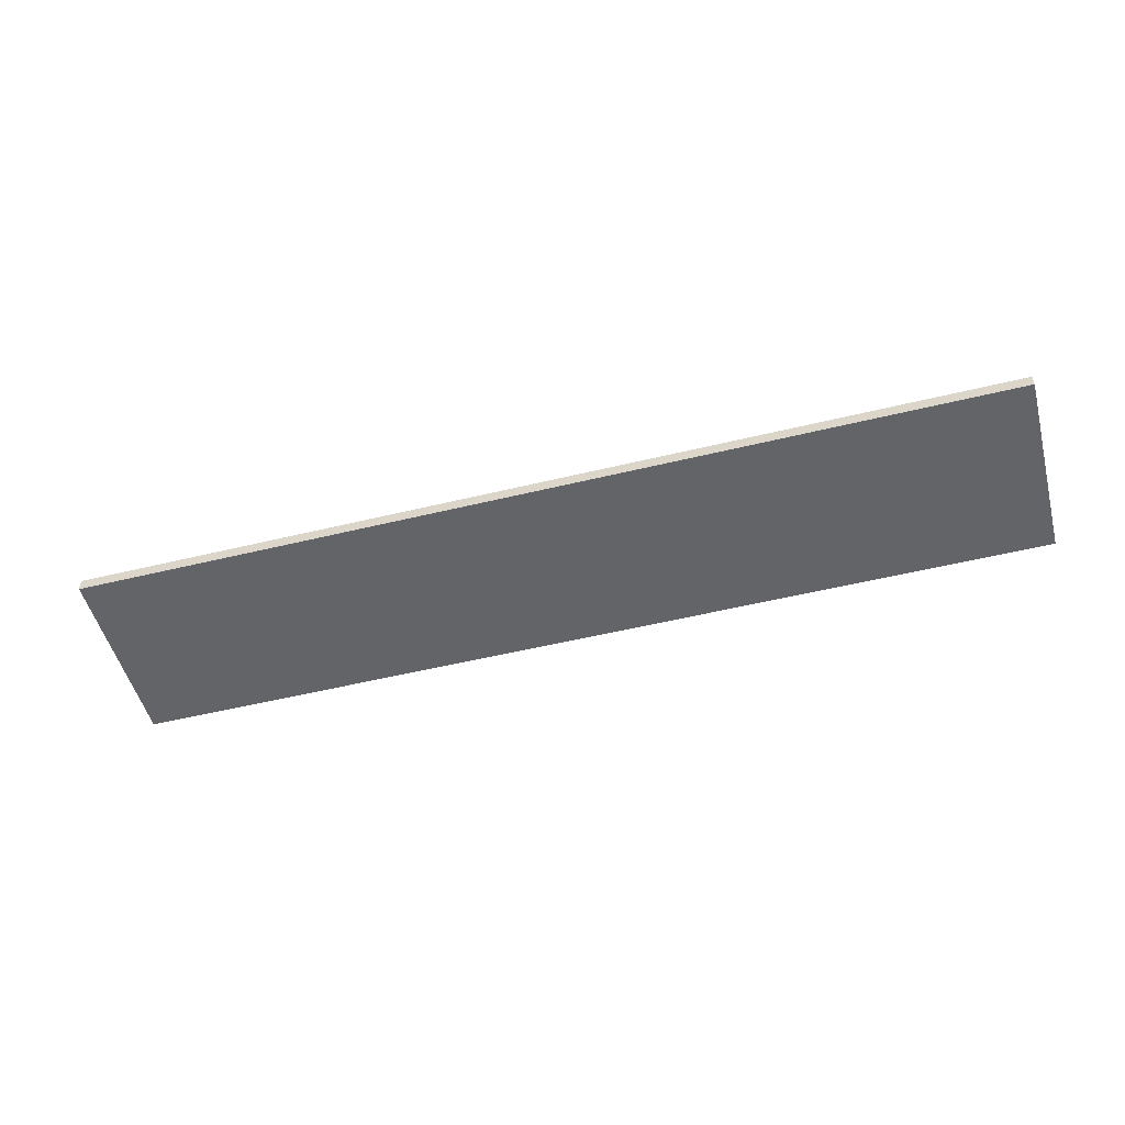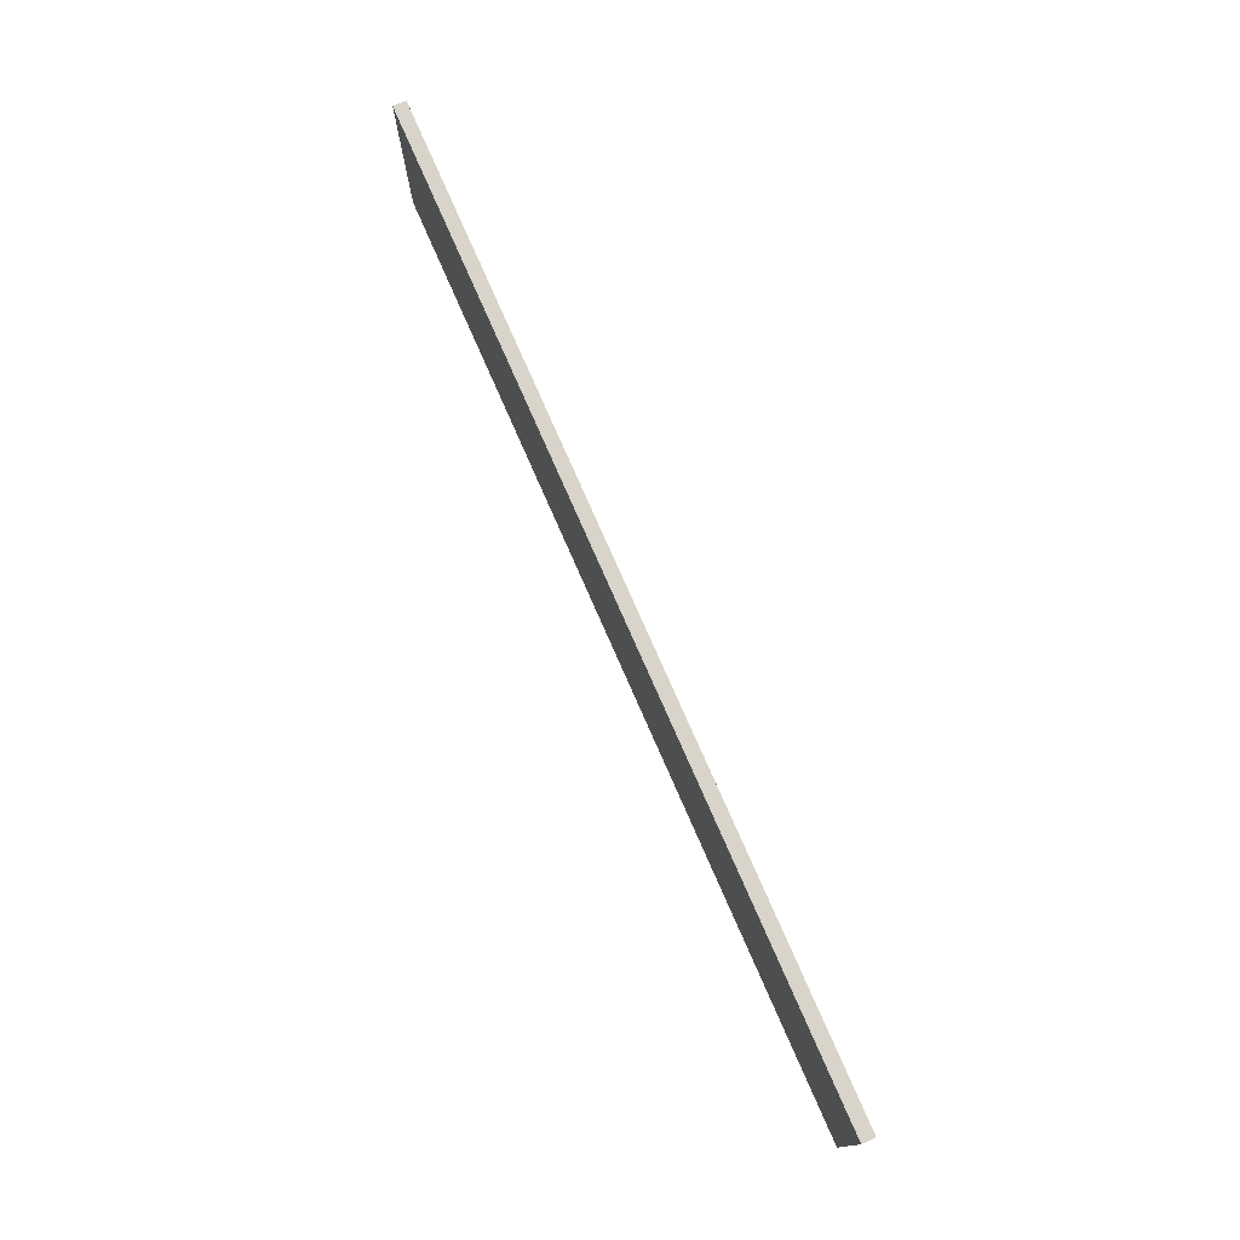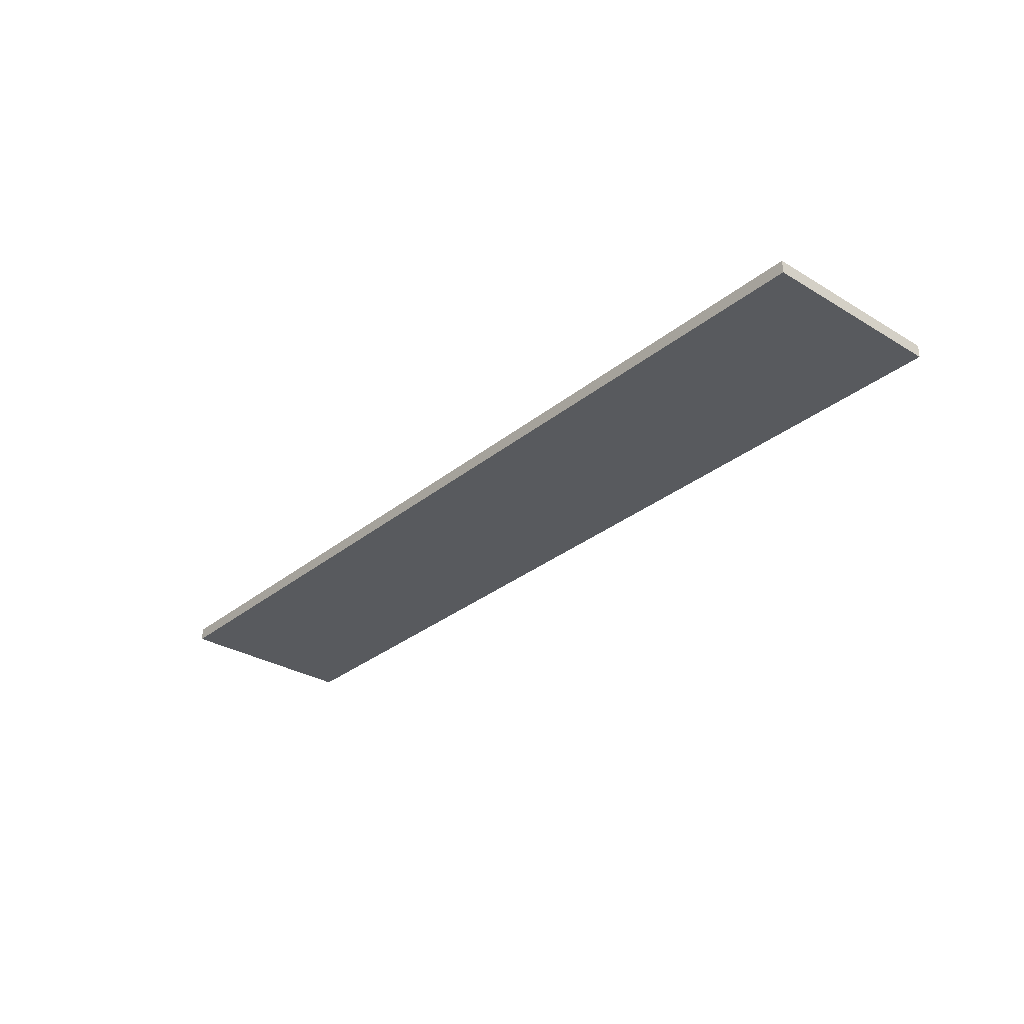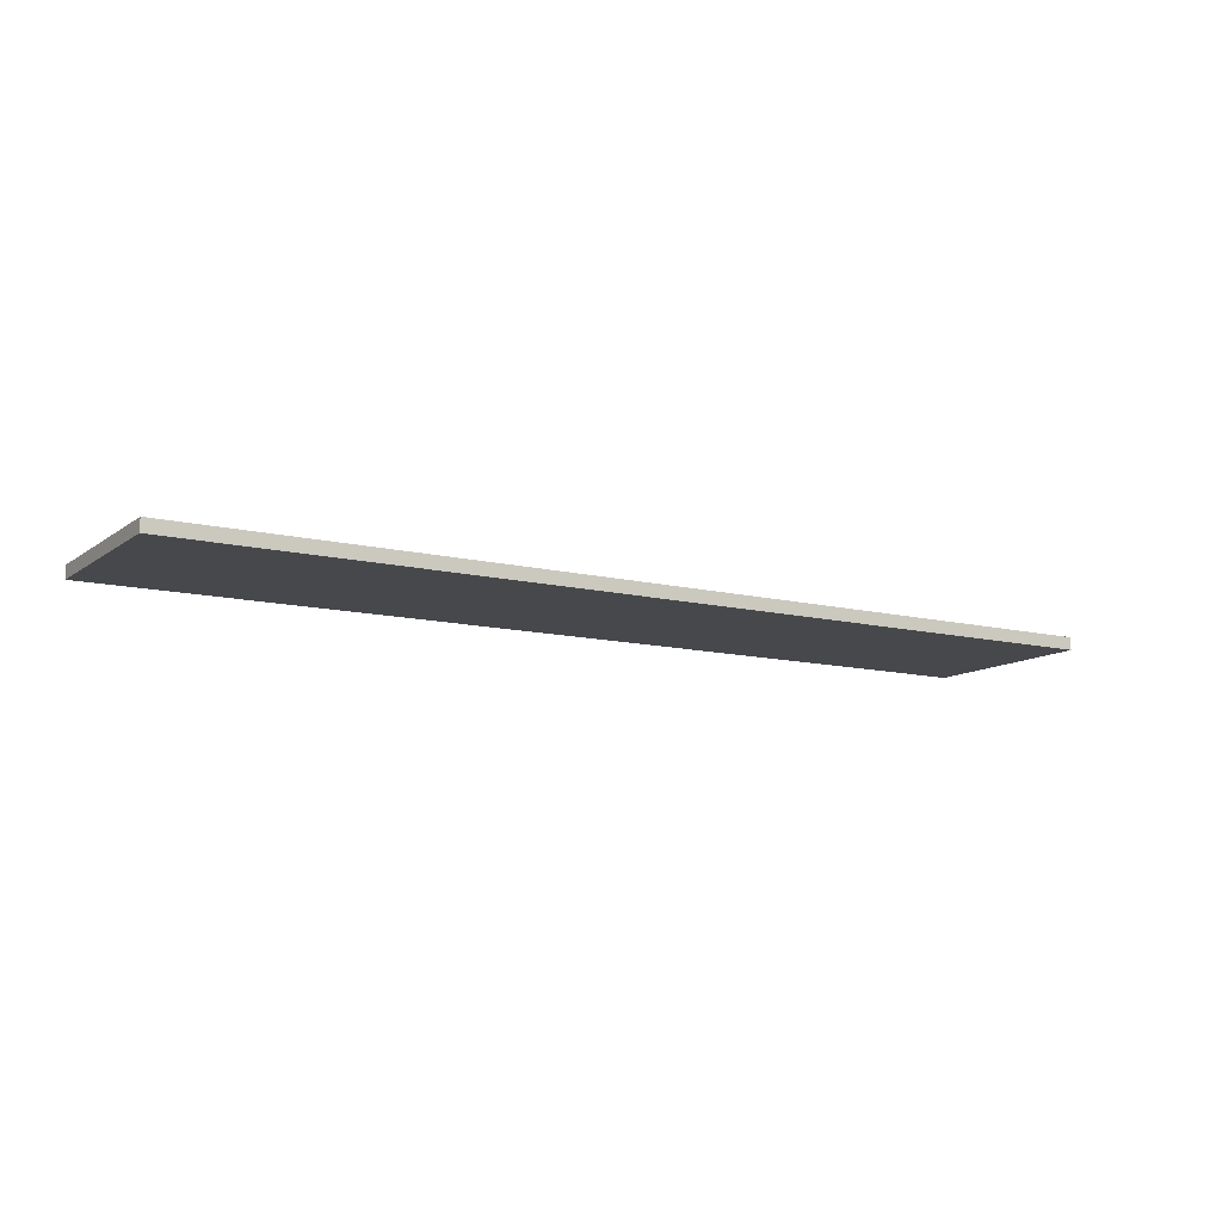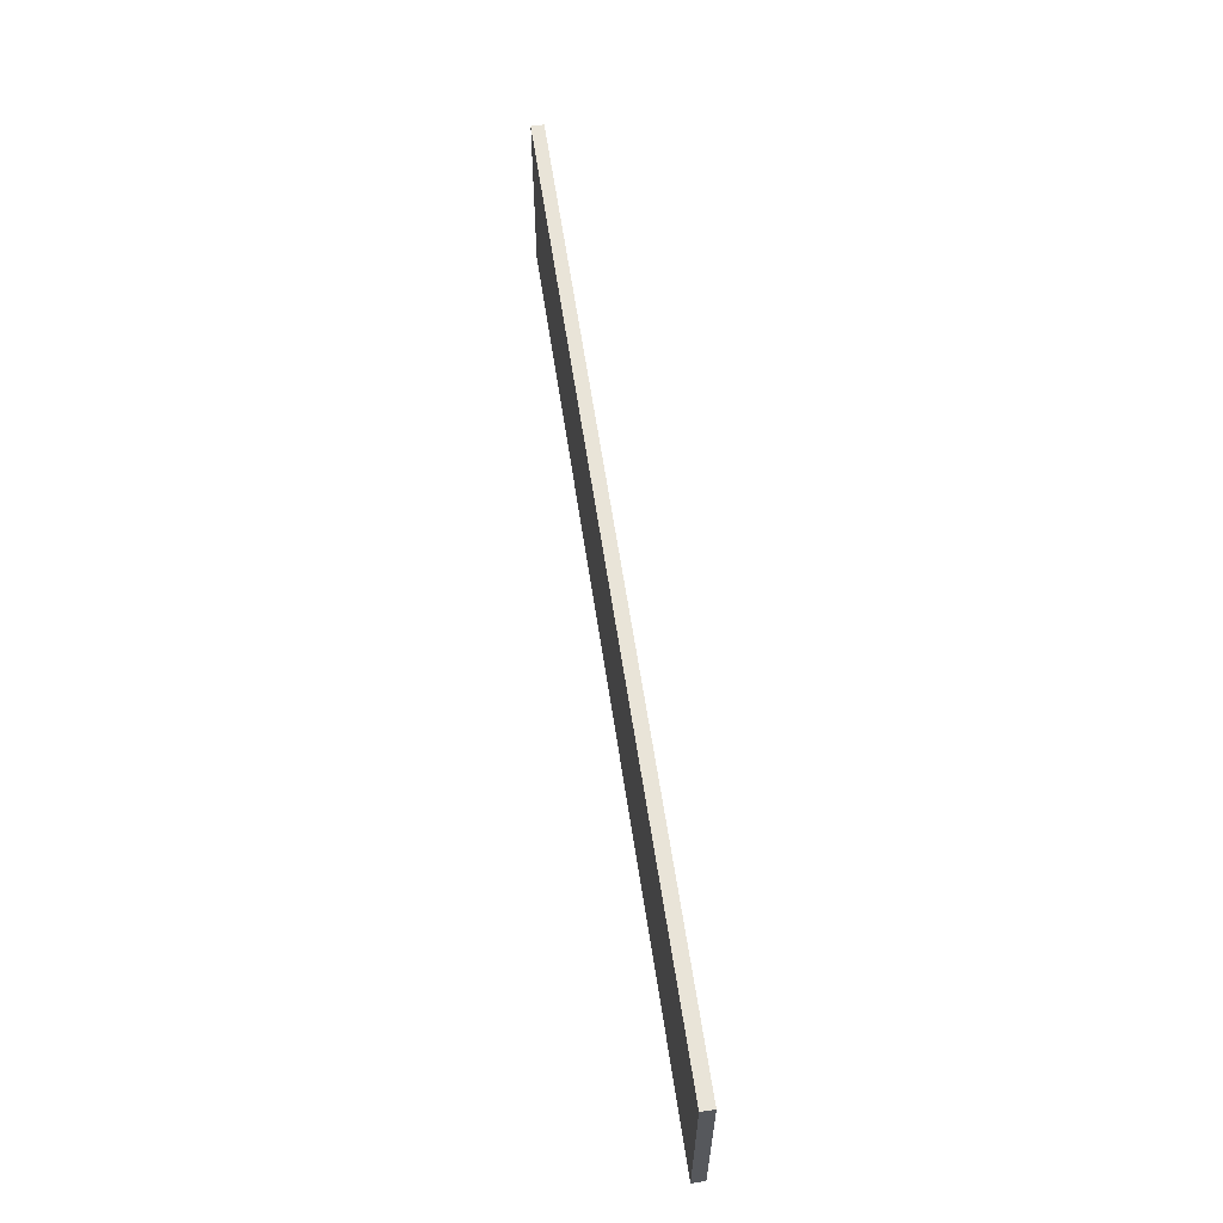
<metadata>
{"format":"obj","ext":"obj","renderer":"f3d","projection":"perspective","resolution":1024,"background":"white","views":[{"elev":-51.3,"azim":-165.1,"up":"+Z"},{"elev":75.7,"azim":66.4,"up":"+Y"},{"elev":-30.8,"azim":49.1,"up":"+Z"},{"elev":-11.5,"azim":148.9,"up":"+Z"},{"elev":60.2,"azim":-98.4,"up":"+Y"}]}
</metadata>
<code>
v -42.57 0 59.5
v 31.43 0 59.5
v -42.57 0 60.5
v 31.43 0 60.5
v -42.57 -15 59.5
v 31.43 -15 59.5
v -42.57 -15 60.5
v 31.43 -15 60.5
f 1 3 4
f 4 2 1
f 5 6 8
f 8 7 5
f 1 2 6
f 6 5 1
f 2 4 8
f 8 6 2
f 4 3 7
f 7 8 4
f 3 1 5
f 5 7 3

</code>
